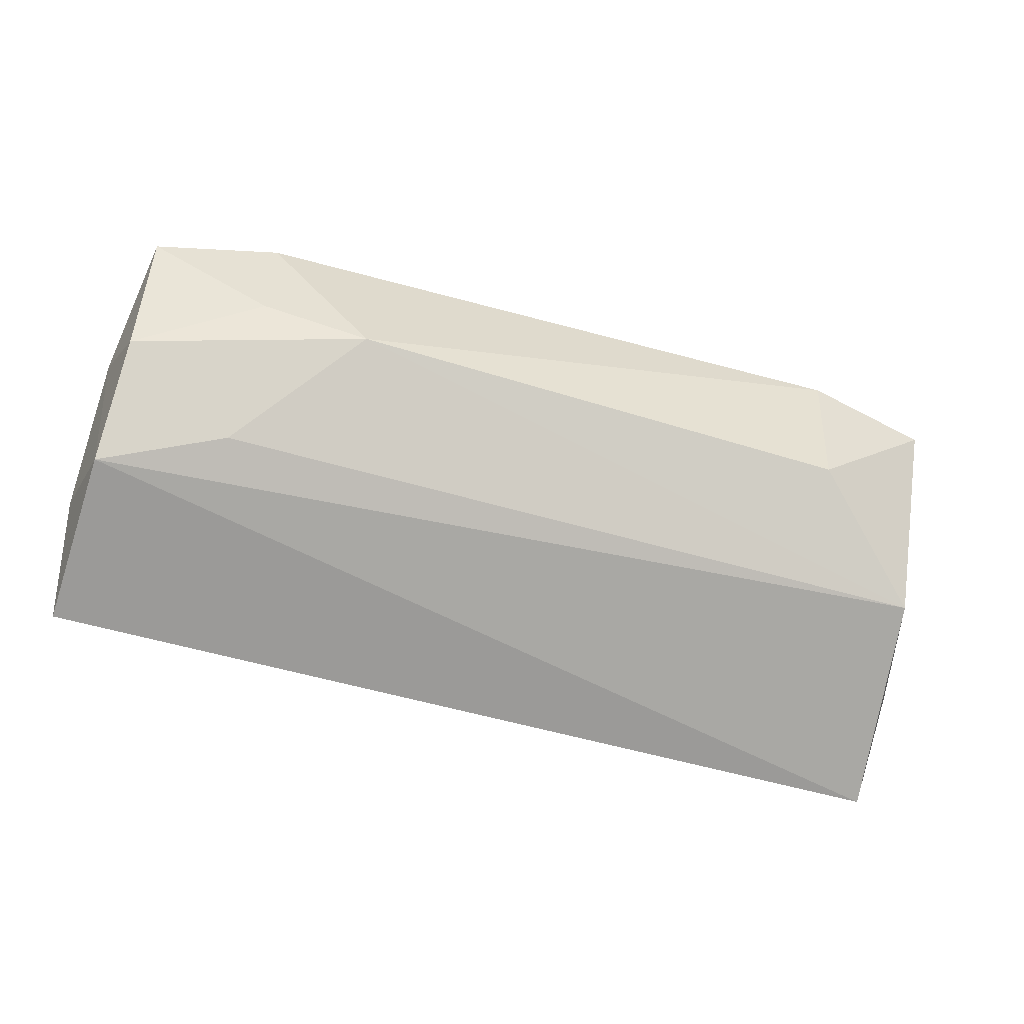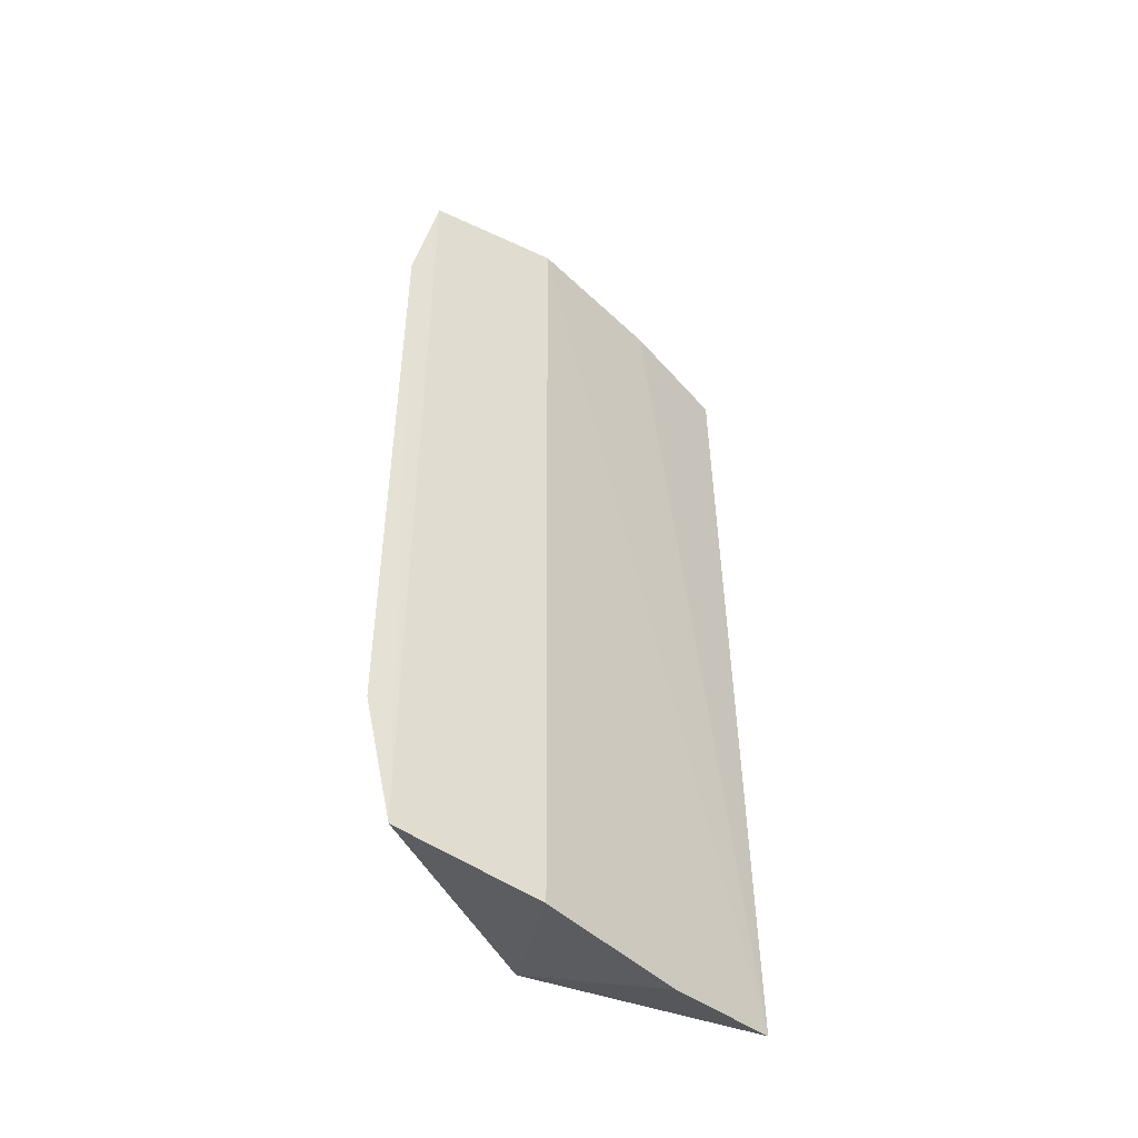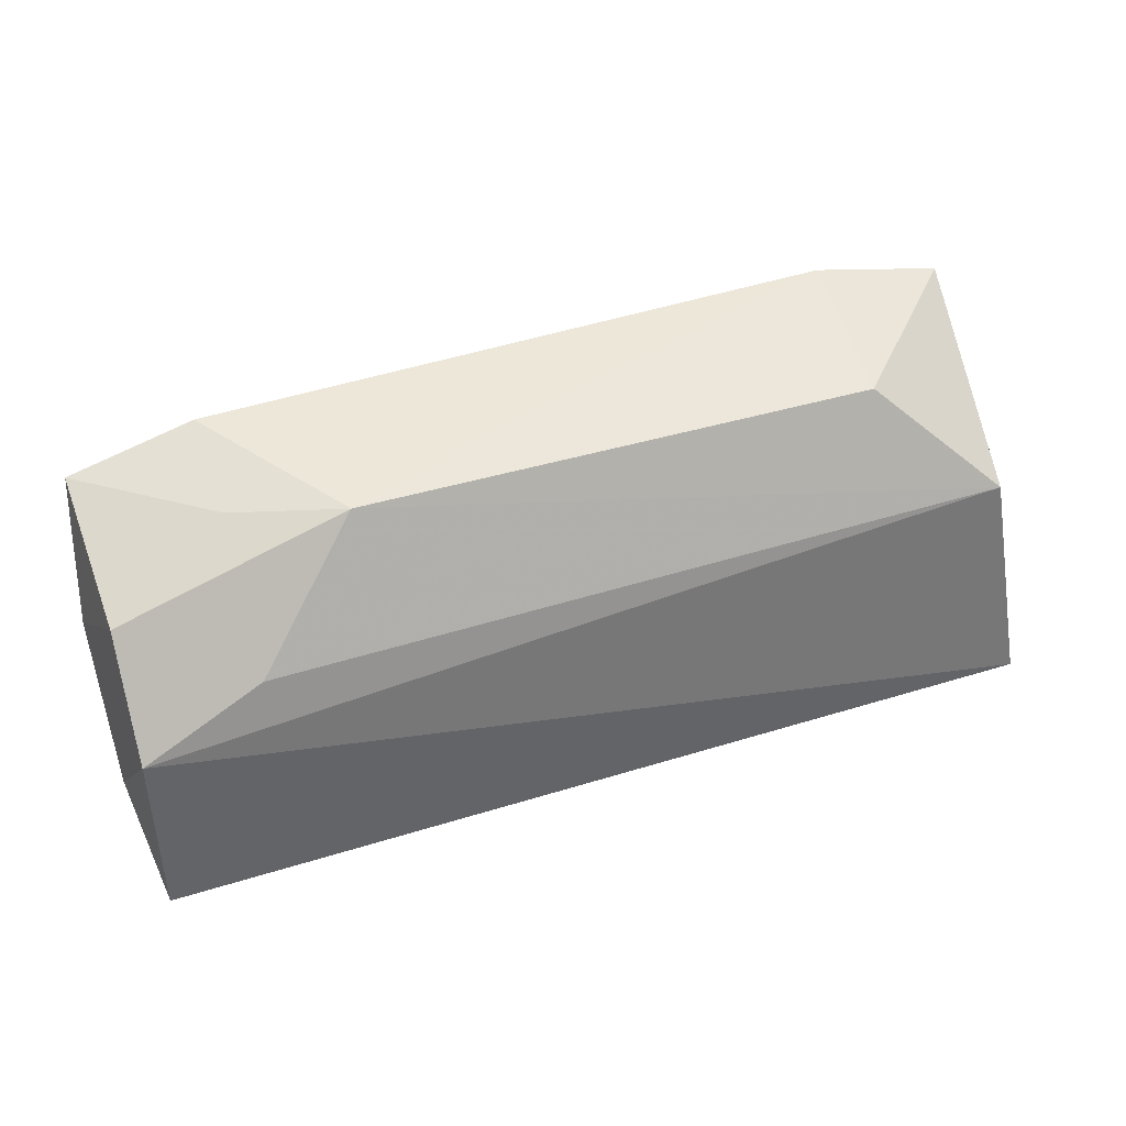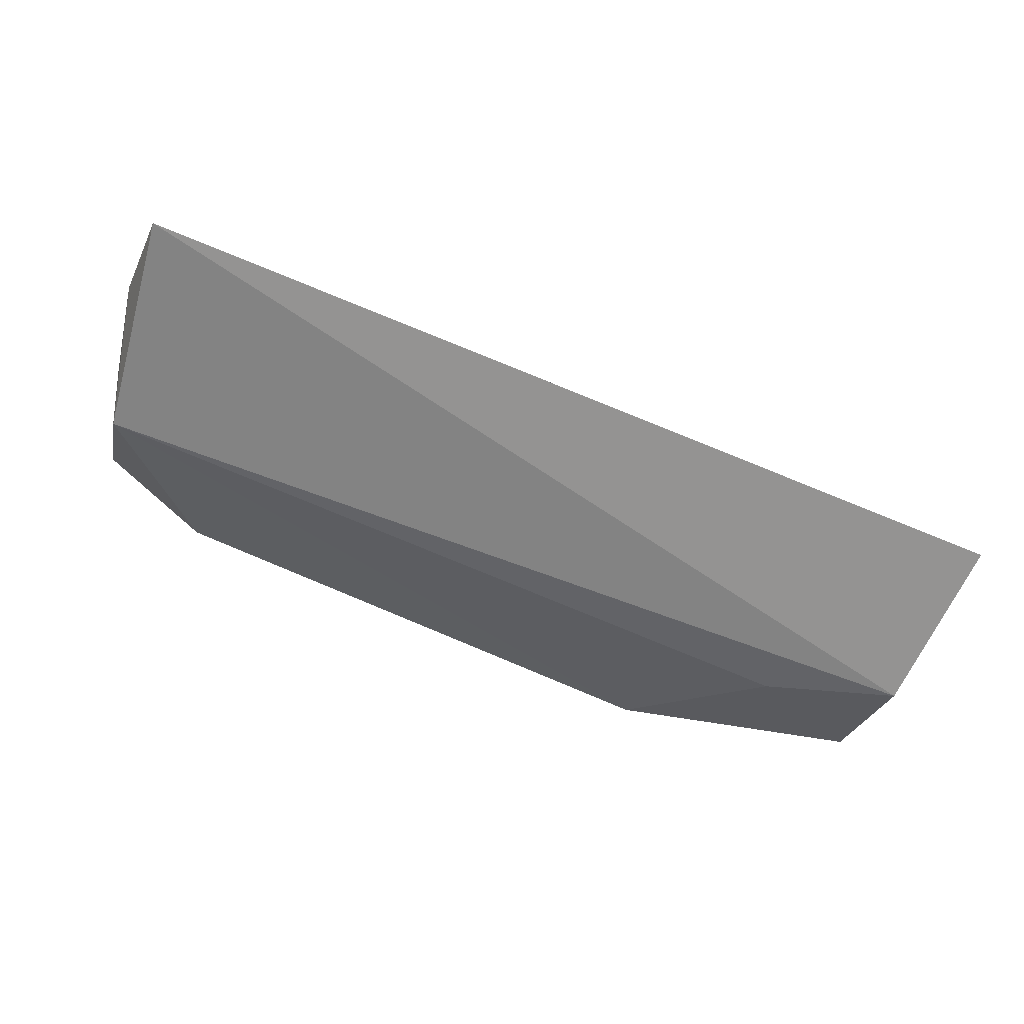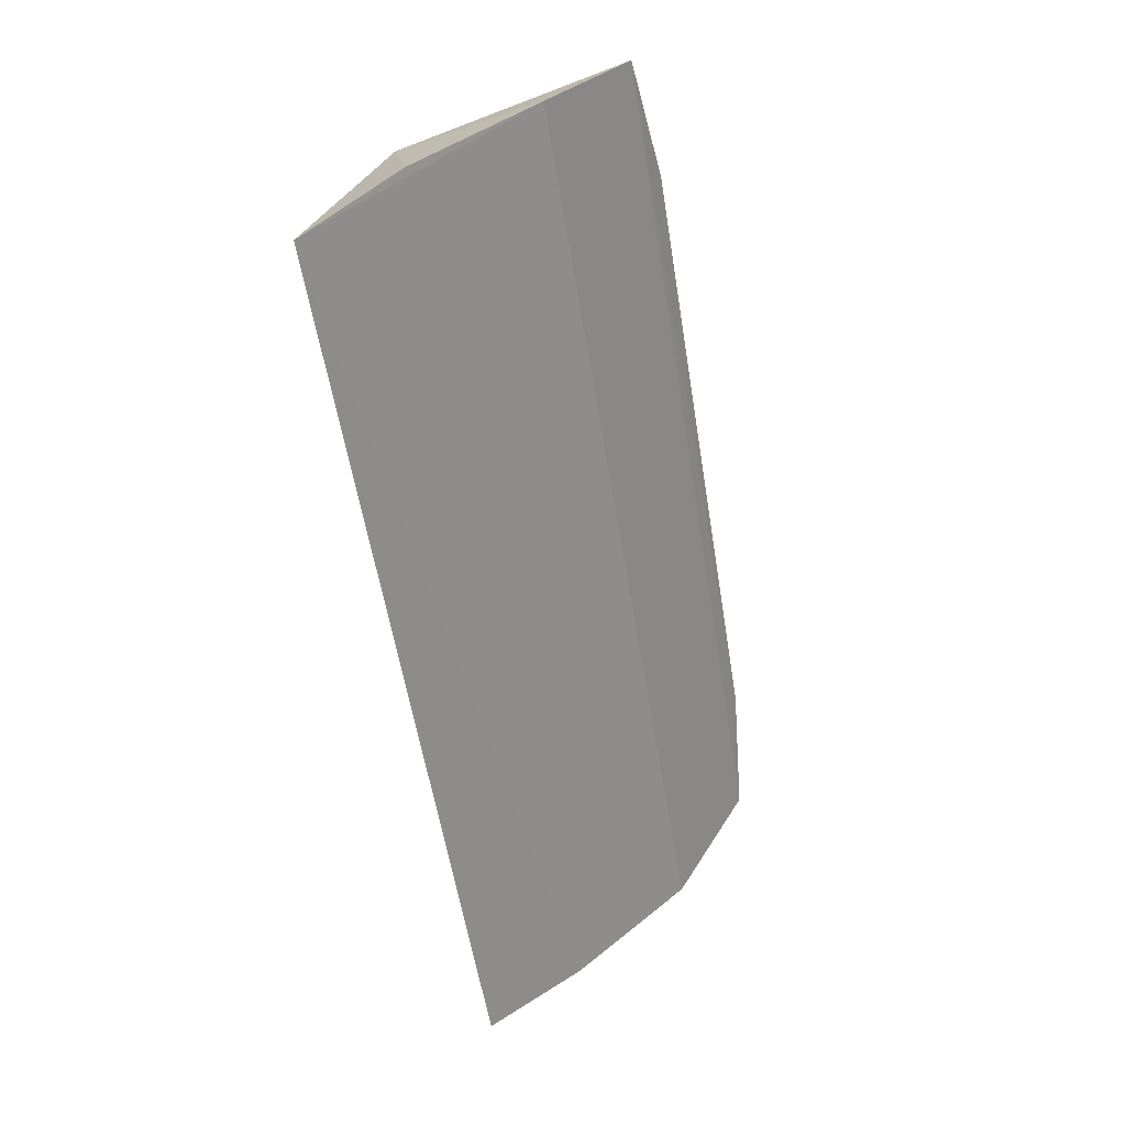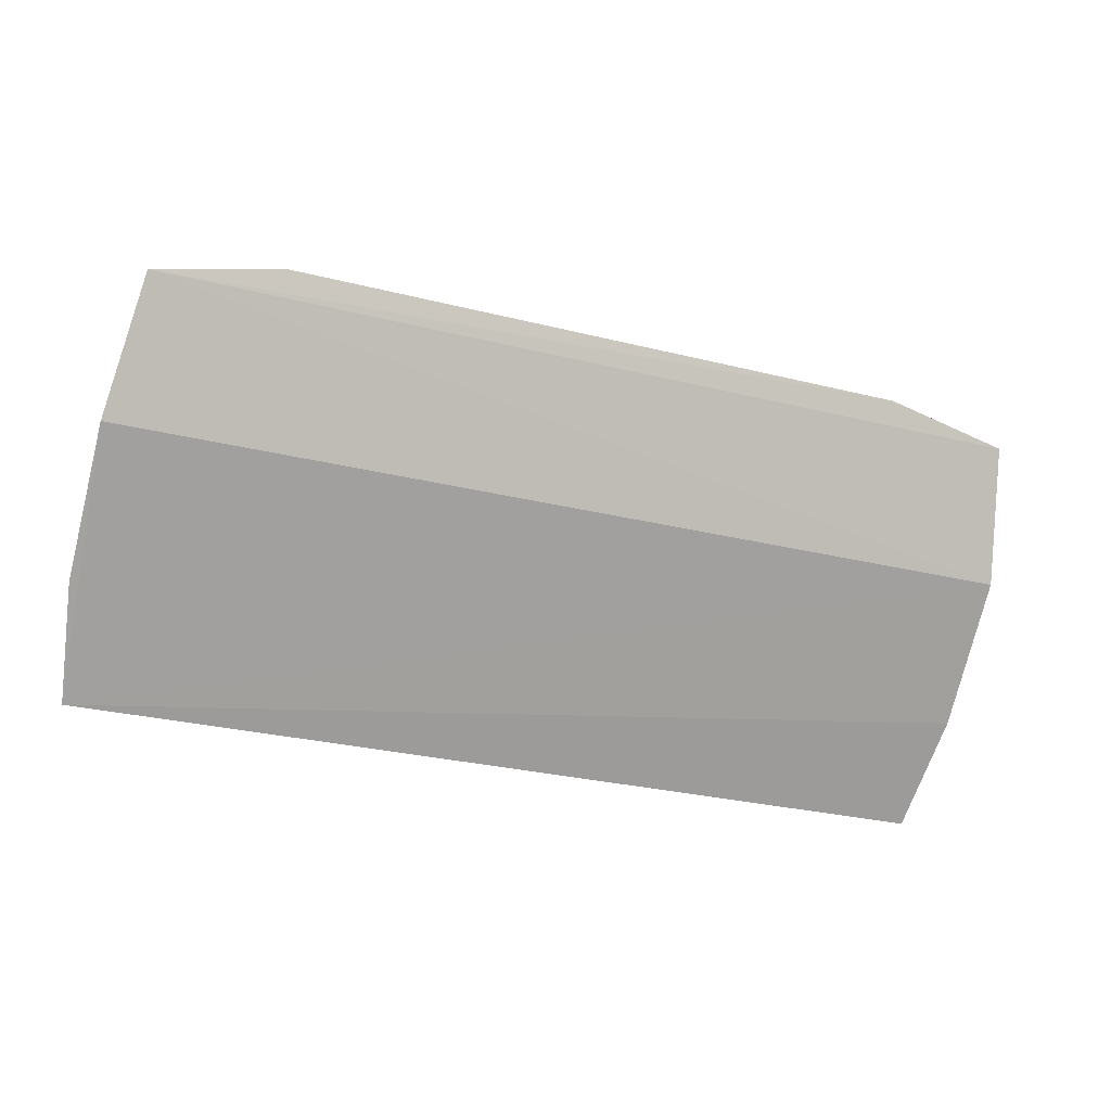
<metadata>
{"format":"obj","ext":"obj","renderer":"f3d","projection":"perspective","resolution":1024,"background":"white","views":[{"elev":-59.2,"azim":163.9,"up":"+Z"},{"elev":42.1,"azim":-90.6,"up":"+Z"},{"elev":50.4,"azim":161.5,"up":"+Y"},{"elev":-76.9,"azim":-22.0,"up":"+Z"},{"elev":-57.1,"azim":-80.9,"up":"+Y"},{"elev":-30.2,"azim":-19.2,"up":"+Y"}]}
</metadata>
<code>
v 0.05155 0.447 -0.02302
v 0.05348 0.4579 -0.01052
v -0.06966 0.447 -0.02302
v -0.0519 0.4928 0.01681
v 0.01848 0.4919 -0.003902
v -0.07158 0.473 0.004674
v 0.05001 0.4837 -0.006479
v 0.05046 0.4711 -0.01868
v -0.06688 0.4766 -0.01443
v 0.05339 0.4725 0.005124
v -0.05143 0.4901 -0.003902
v -0.06915 0.4896 0.01523
v -0.07167 0.4584 -0.01096
v 0.03377 0.4775 -0.01531
v 0.05089 0.4887 0.01535
v 0.03331 0.49 0.002013
v 0.03364 0.4919 0.01692
f 1 2 3
f 8 1 3
f 8 5 7
f 8 2 1
f 9 8 3
f 10 6 3
f 10 3 2
f 10 8 7
f 10 2 8
f 11 4 5
f 11 5 9
f 12 9 6
f 12 11 9
f 12 4 11
f 12 6 10
f 13 9 3
f 13 3 6
f 13 6 9
f 14 9 5
f 14 5 8
f 14 8 9
f 15 10 7
f 15 12 10
f 16 15 7
f 16 7 5
f 16 5 15
f 17 15 5
f 17 5 4
f 17 4 12
f 17 12 15

</code>
